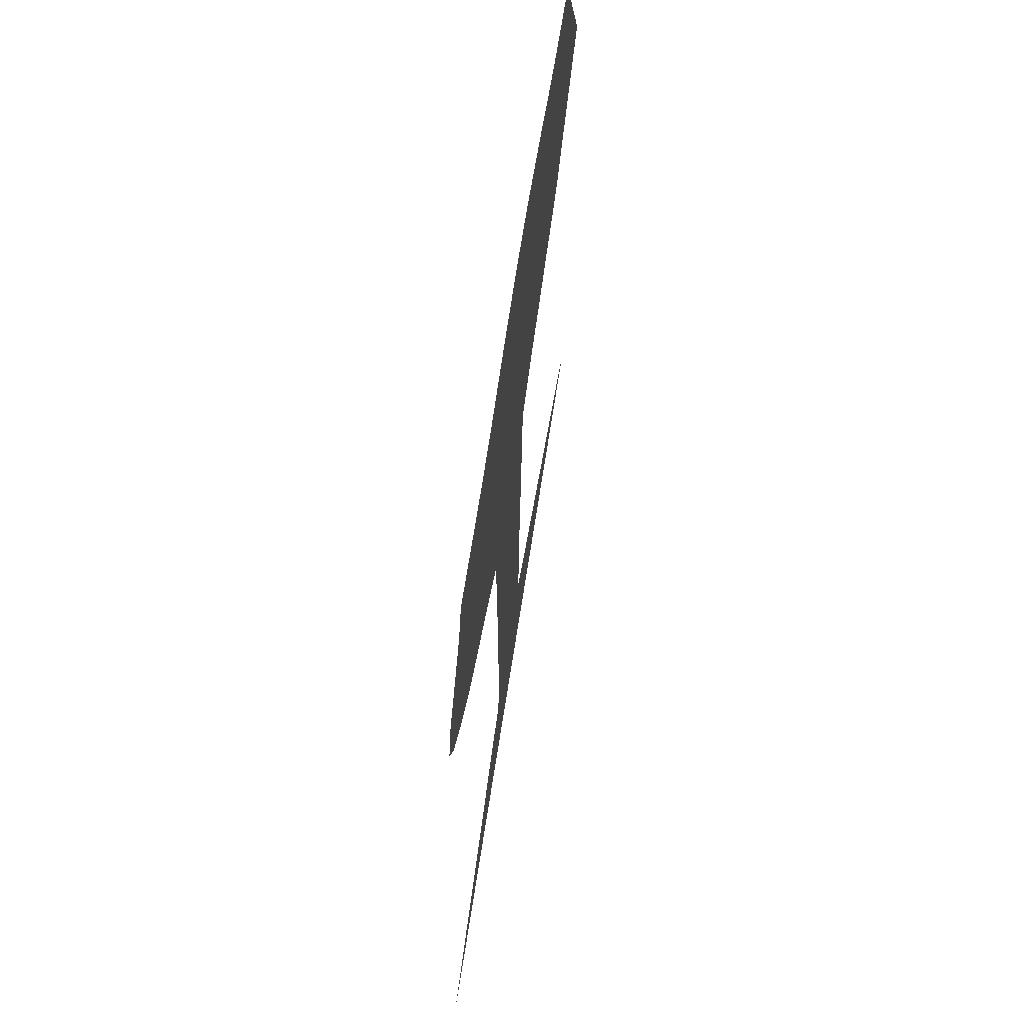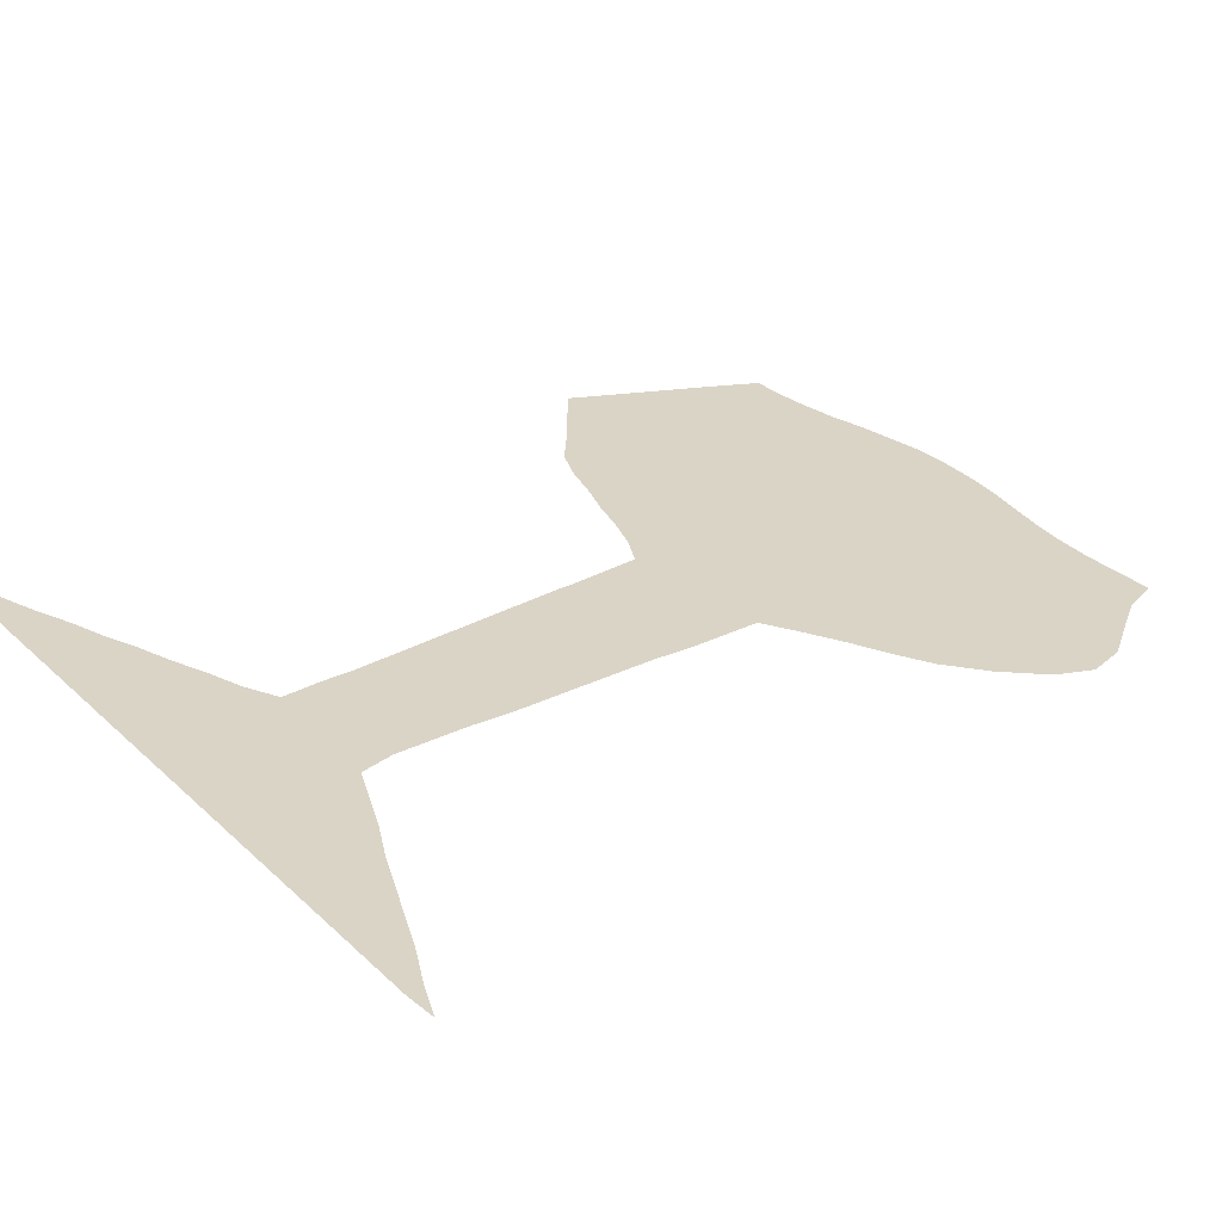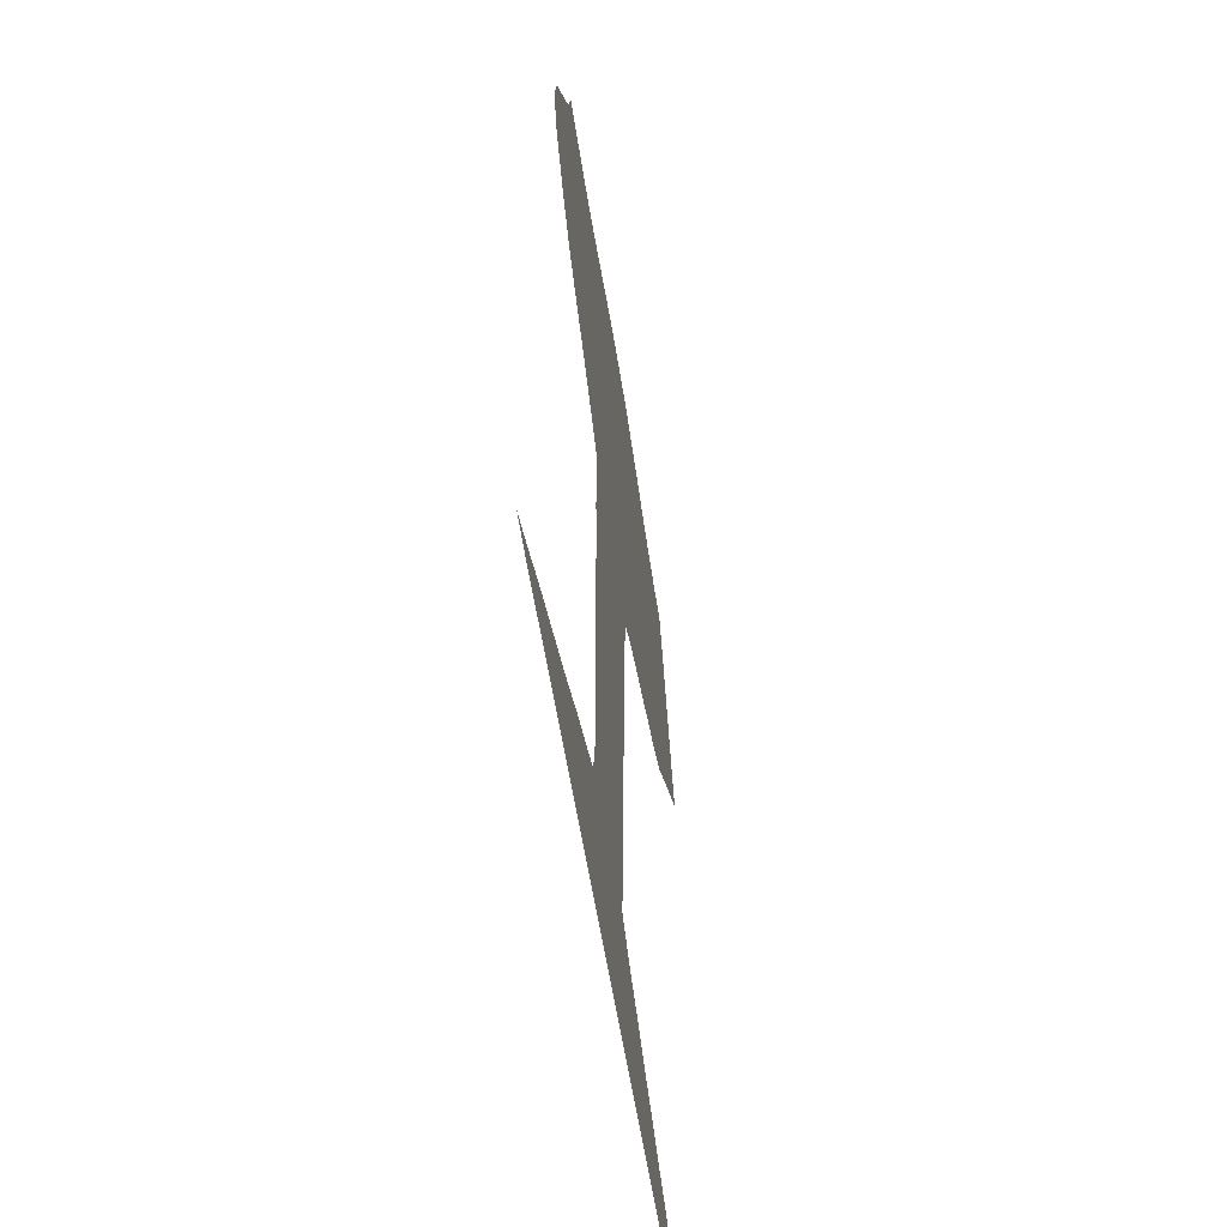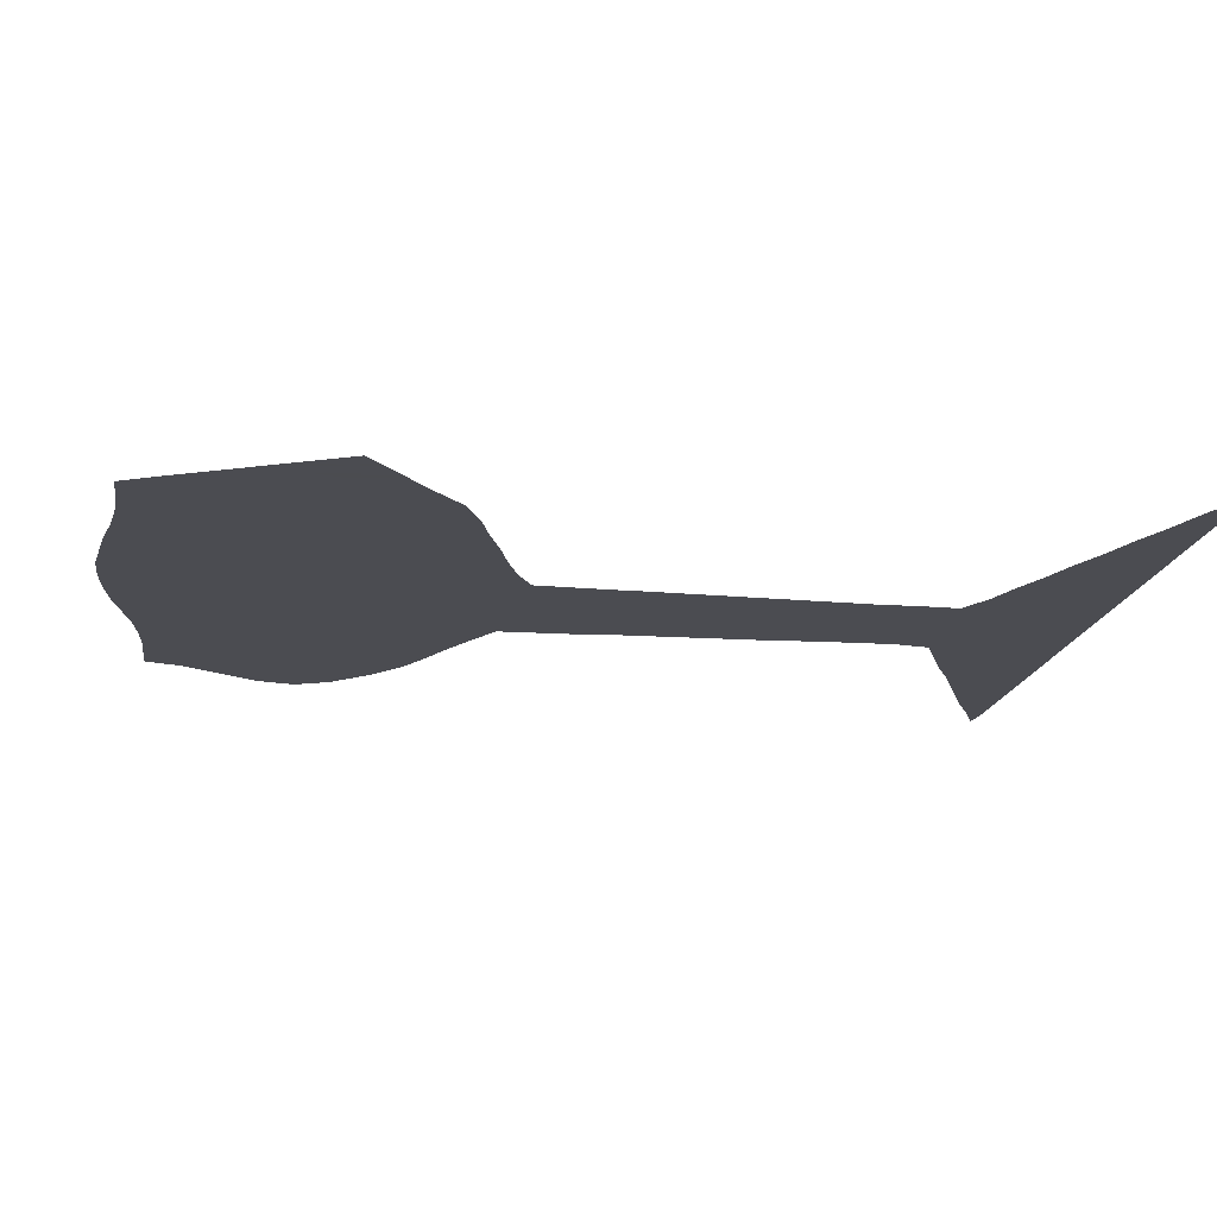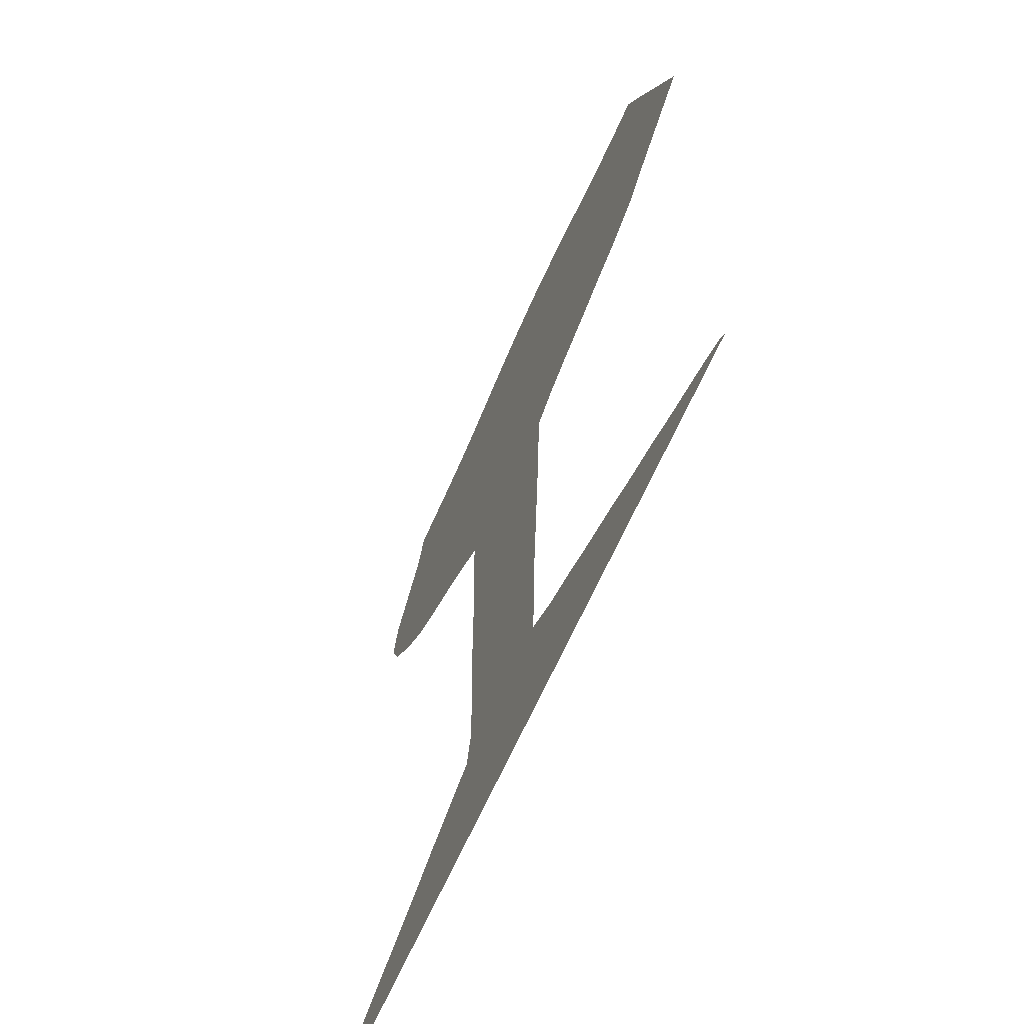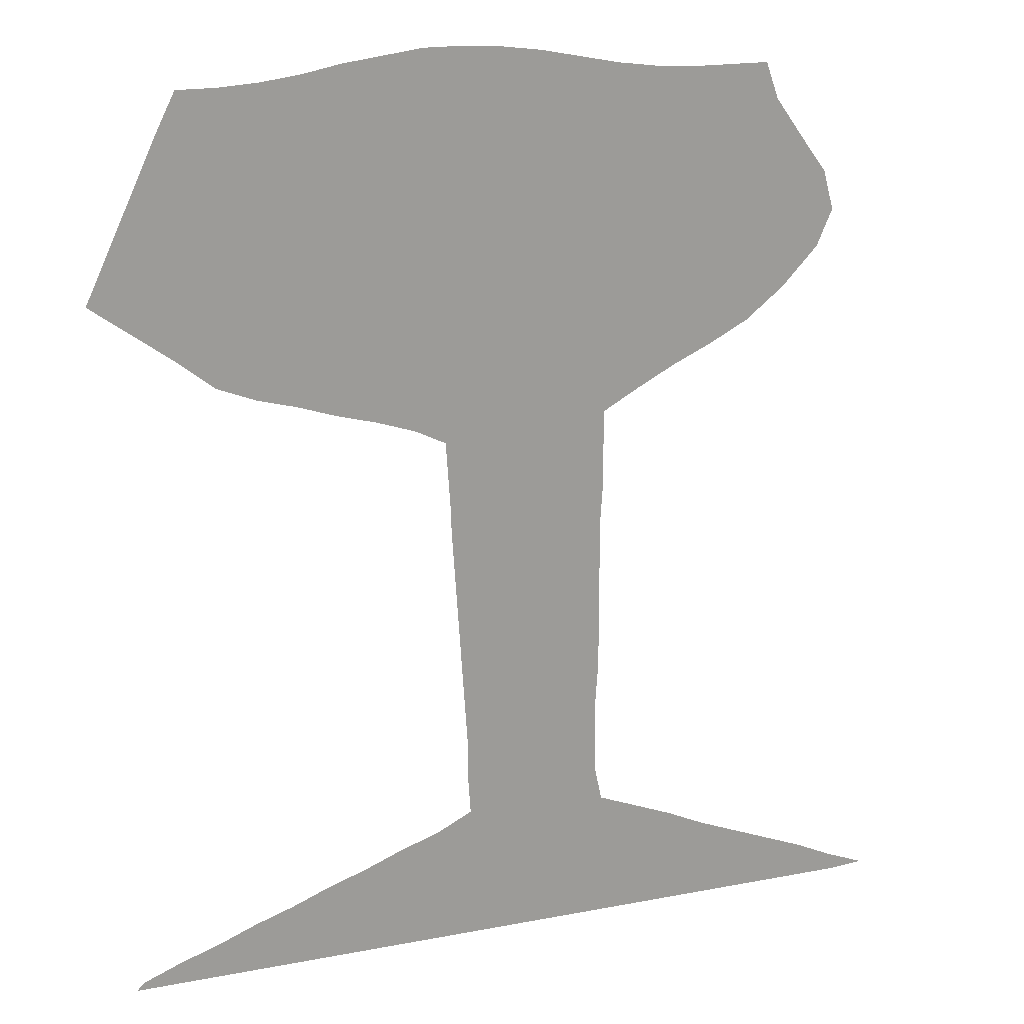
<metadata>
{"format":"obj","ext":"obj","renderer":"f3d","projection":"perspective","resolution":1024,"background":"white","views":[{"elev":67.5,"azim":98.8,"up":"+Y"},{"elev":28.9,"azim":53.6,"up":"+Z"},{"elev":-54.6,"azim":98.4,"up":"+Y"},{"elev":-15.3,"azim":-98.0,"up":"+Z"},{"elev":-64.8,"azim":-113.7,"up":"+Y"},{"elev":19.3,"azim":-19.8,"up":"+Y"}]}
</metadata>
<code>
v 0.3754 0.5014 0
v 0.3725 0.5434 0
v 0.3698 0.5854 0
v 0.3361 0.6022 0
v 0.2941 0.6162 0
v 0.2521 0.6274 0
v 0.2101 0.6415 0
v 0.1681 0.6527 0
v 0.126 0.6695 0
v 0.08403 0.7031 0
v 0.04202 0.7339 0
v 0 0.7647 0
v 0.01961 0.8067 0
v 0.03922 0.8487 0
v 0.05882 0.8908 0
v 0.07843 0.9328 0
v 0.09804 0.972 0
v 0.1401 0.972 0
v 0.1821 0.9748 0
v 0.2241 0.9804 0
v 0.2661 0.9888 0
v 0.3081 0.9944 0
v 0.3501 1 0
v 0.3922 1 0
v 0.4342 0.9972 0
v 0.4762 0.9916 0
v 0.5182 0.9832 0
v 0.5602 0.9748 0
v 0.6022 0.9692 0
v 0.6443 0.9664 0
v 0.6863 0.9664 0
v 0.7283 0.9664 0
v 0.7423 0.9272 0
v 0.7703 0.888 0
v 0.8011 0.8459 0
v 0.8123 0.8039 0
v 0.7955 0.7647 0
v 0.7563 0.7227 0
v 0.7143 0.6891 0
v 0.6723 0.6667 0
v 0.6302 0.6471 0
v 0.5882 0.6247 0
v 0.549 0.6022 0
v 0.549 0.5602 0
v 0.549 0.5182 0
v 0.5462 0.4762 0
v 0.5462 0.4342 0
v 0.5462 0.3922 0
v 0.5462 0.3501 0
v 0.5462 0.3081 0
v 0.5434 0.2661 0
v 0.5434 0.2241 0
v 0.5434 0.1821 0
v 0.5518 0.1429 0
v 0.5938 0.126 0
v 0.6359 0.1092 0
v 0.6779 0.08964 0
v 0.7199 0.07283 0
v 0.7619 0.05602 0
v 0.8039 0.03922 0
v 0.8459 0.01961 0
v 0.888 0.002801 0
v 0.8515 0 0
v 0.8095 0 0
v 0.7675 0 0
v 0.7255 0 0
v 0.6835 0 0
v 0.6415 0 0
v 0.5994 0 0
v 0.5574 0 0
v 0.5154 0 0
v 0.4734 0 0
v 0.4314 0 0
v 0.3894 0 0
v 0.3473 0 0
v 0.3053 0 0
v 0.2633 0 0
v 0.2213 0 0
v 0.1793 0 0
v 0.1373 0 0
v 0.09524 0 0
v 0.05322 0 0
v 0.0112 0 0
v 0.01961 0.008403 0
v 0.06162 0.02521 0
v 0.1036 0.03922 0
v 0.1457 0.05602 0
v 0.1877 0.07003 0
v 0.2297 0.08683 0
v 0.2717 0.1008 0
v 0.3137 0.1177 0
v 0.3557 0.1316 0
v 0.395 0.1513 0
v 0.3922 0.1933 0
v 0.3922 0.2353 0
v 0.3894 0.2773 0
v 0.3866 0.3193 0
v 0.3837 0.3613 0
v 0.381 0.4034 0
v 0.3781 0.4454 0
v 0.3754 0.4874 0
f 61 63 62
f 11 13 12
f 11 14 13
f 46 100 47
f 28 42 41
f 15 19 18
f 8 20 19
f 1 46 45
f 1 45 2
f 4 25 24
f 4 26 25
f 35 37 36
f 56 69 68
f 56 68 57
f 58 66 59
f 16 18 17
f 15 18 16
f 10 14 11
f 10 15 14
f 10 19 15
f 46 101 100
f 1 101 46
f 6 22 21
f 27 42 28
f 28 41 29
f 48 98 49
f 49 98 97
f 49 97 50
f 52 95 94
f 29 41 40
f 30 40 39
f 29 40 30
f 73 93 74
f 57 68 67
f 57 67 58
f 58 67 66
f 61 64 63
f 60 64 61
f 77 89 78
f 75 91 76
f 8 19 9
f 9 19 10
f 81 85 82
f 5 22 6
f 5 23 22
f 5 24 23
f 4 24 5
f 7 21 20
f 6 21 7
f 7 20 8
f 4 43 26
f 3 43 4
f 27 43 42
f 26 43 27
f 79 87 80
f 55 69 56
f 54 72 71
f 72 93 73
f 54 93 72
f 48 99 98
f 47 100 99
f 47 99 48
f 79 88 87
f 78 88 79
f 78 89 88
f 51 95 52
f 30 39 34
f 34 39 38
f 34 37 35
f 34 38 37
f 59 66 65
f 59 65 60
f 60 65 64
f 76 91 90
f 76 90 77
f 77 90 89
f 74 92 75
f 75 92 91
f 74 93 92
f 81 86 85
f 80 86 81
f 80 87 86
f 82 84 83
f 82 85 84
f 2 45 44
f 2 44 3
f 3 44 43
f 53 93 54
f 52 94 53
f 53 94 93
f 55 70 69
f 54 71 70
f 54 70 55
f 51 96 95
f 50 97 96
f 50 96 51
f 30 33 31
f 30 34 33
f 31 33 32

</code>
